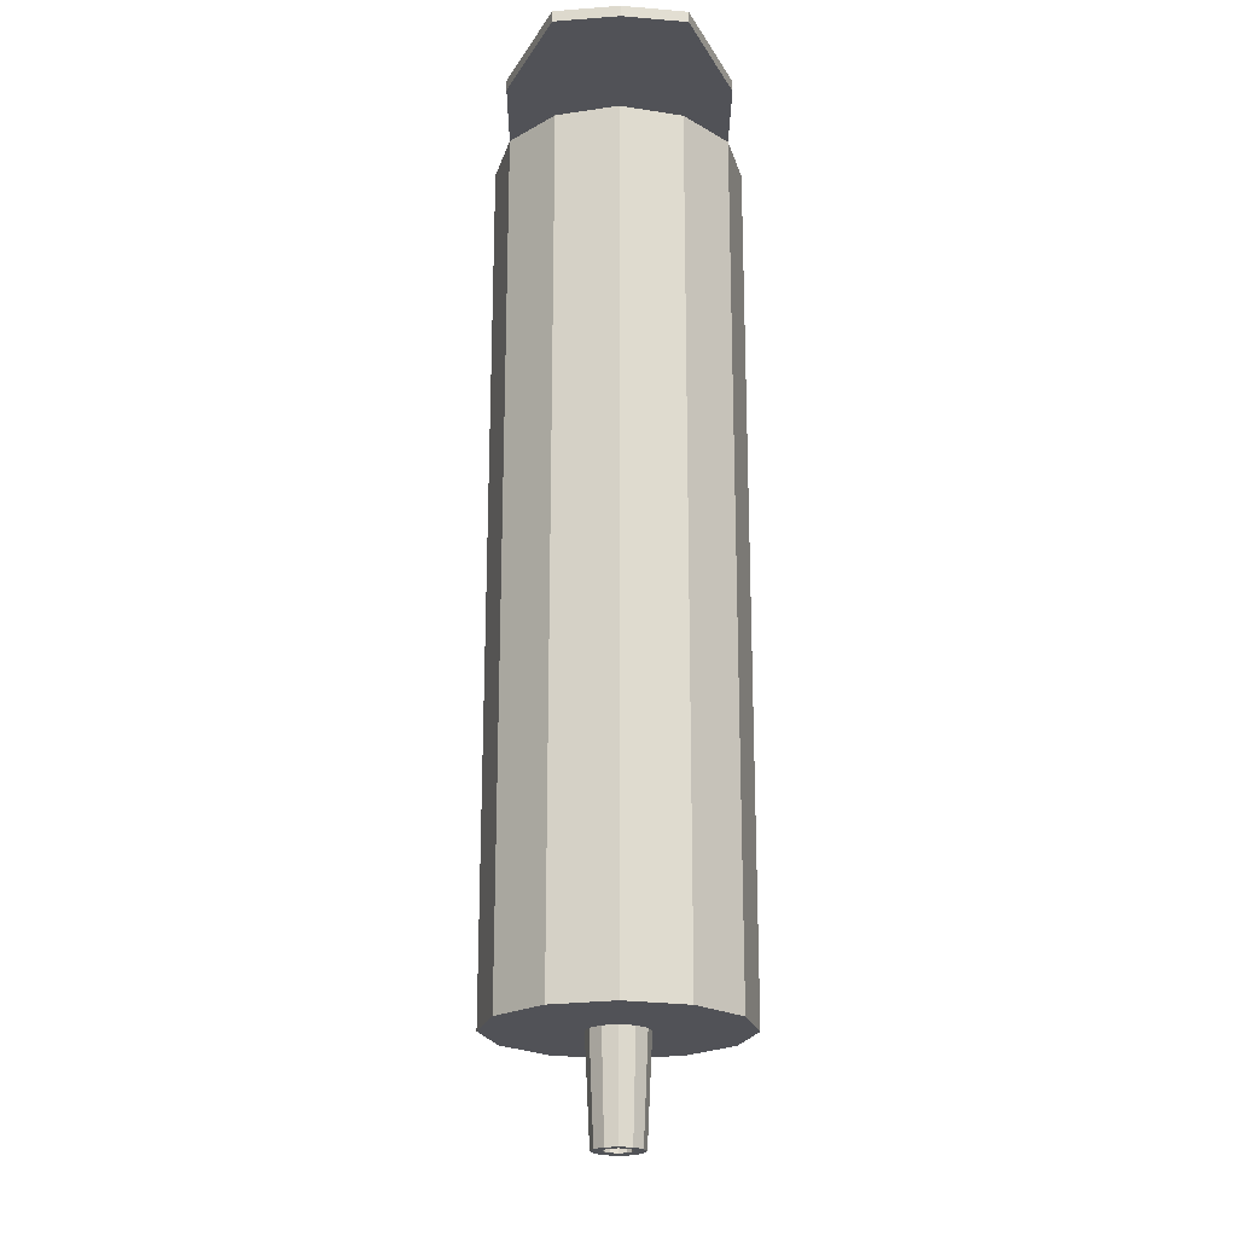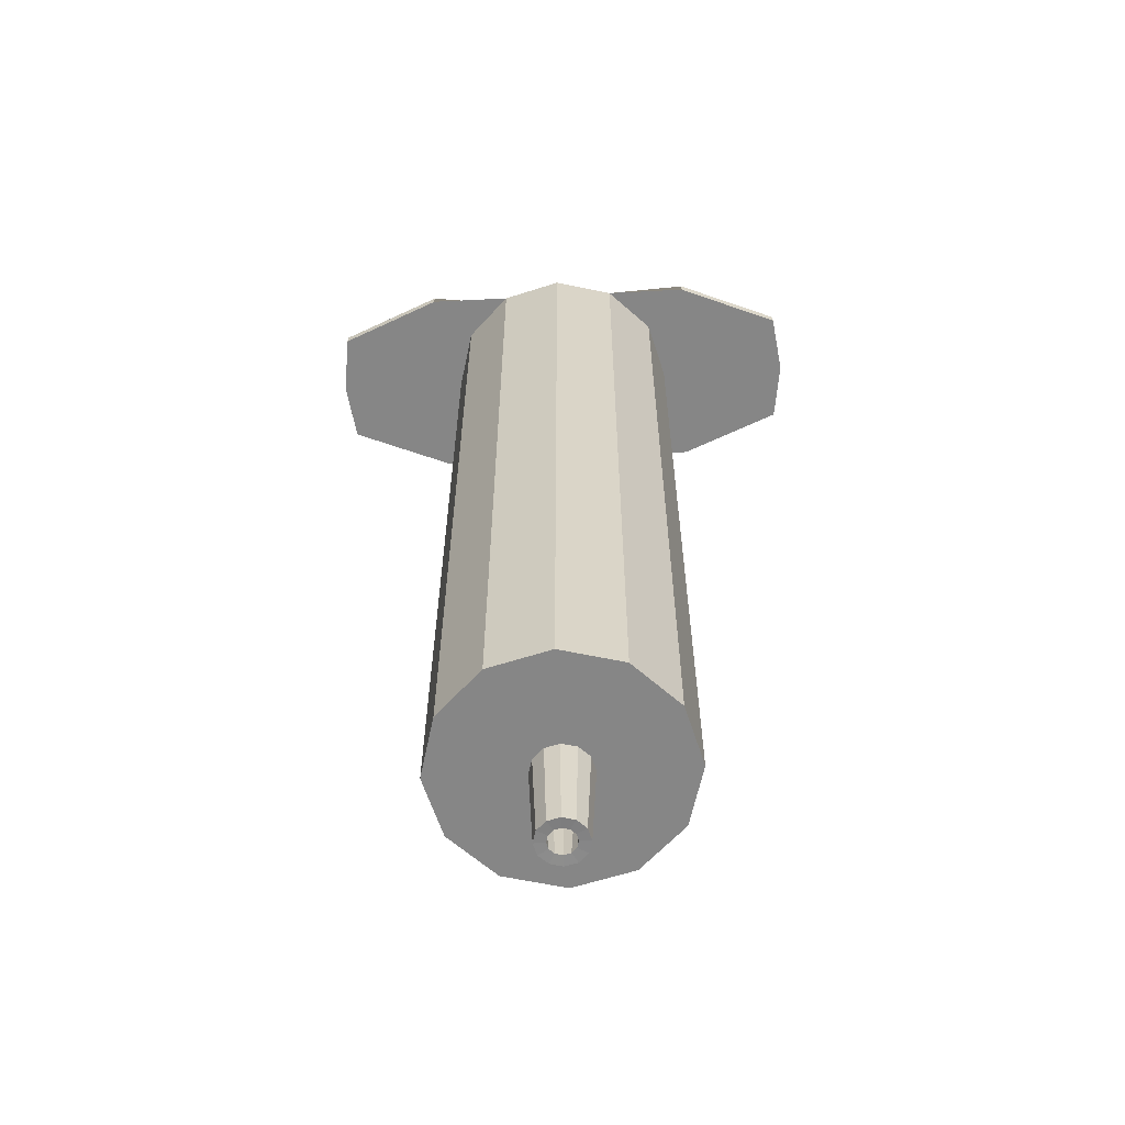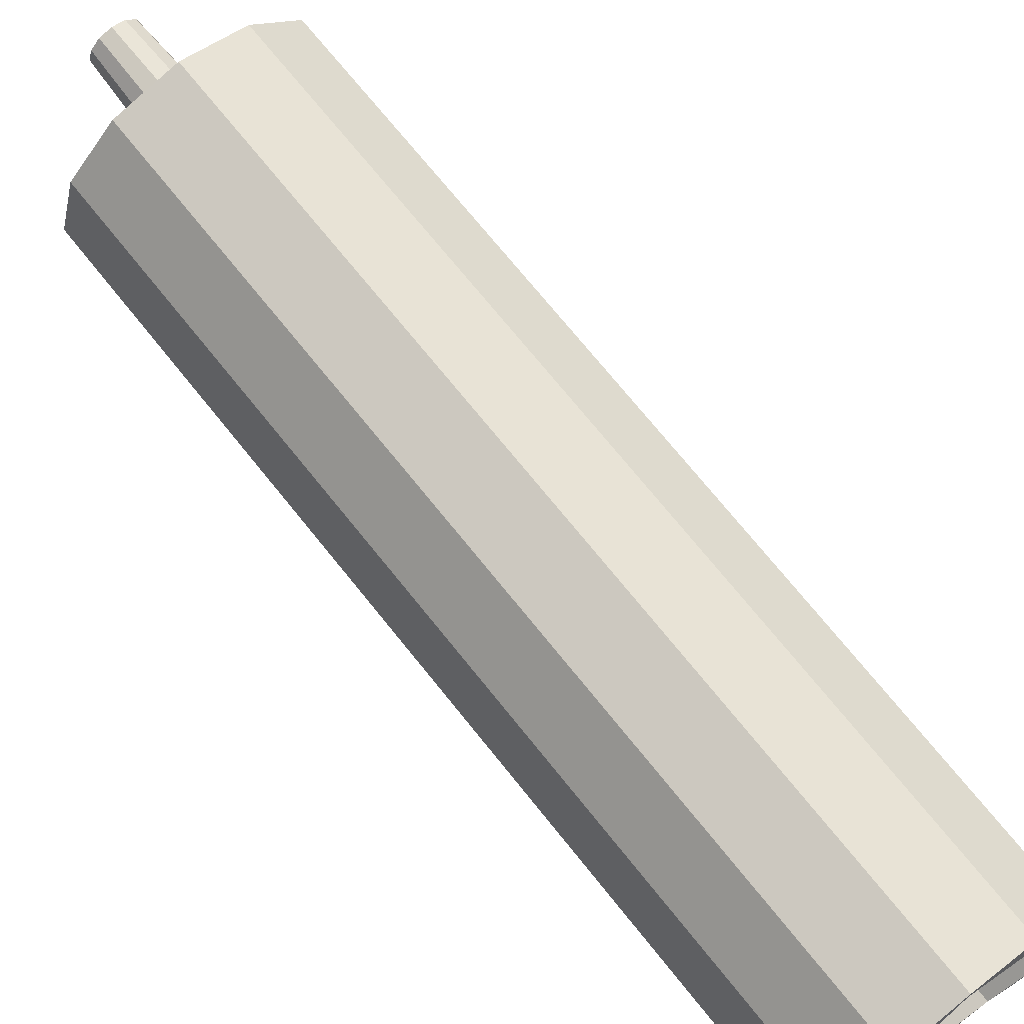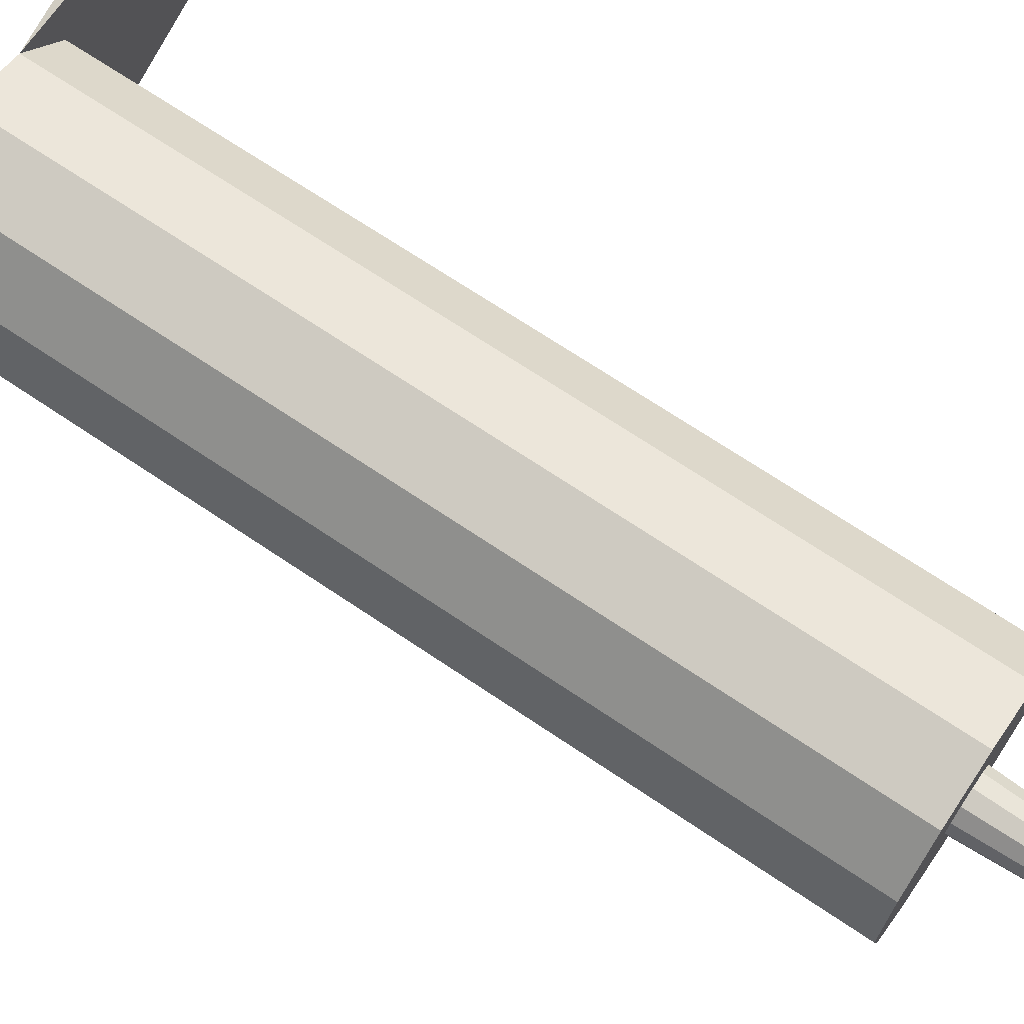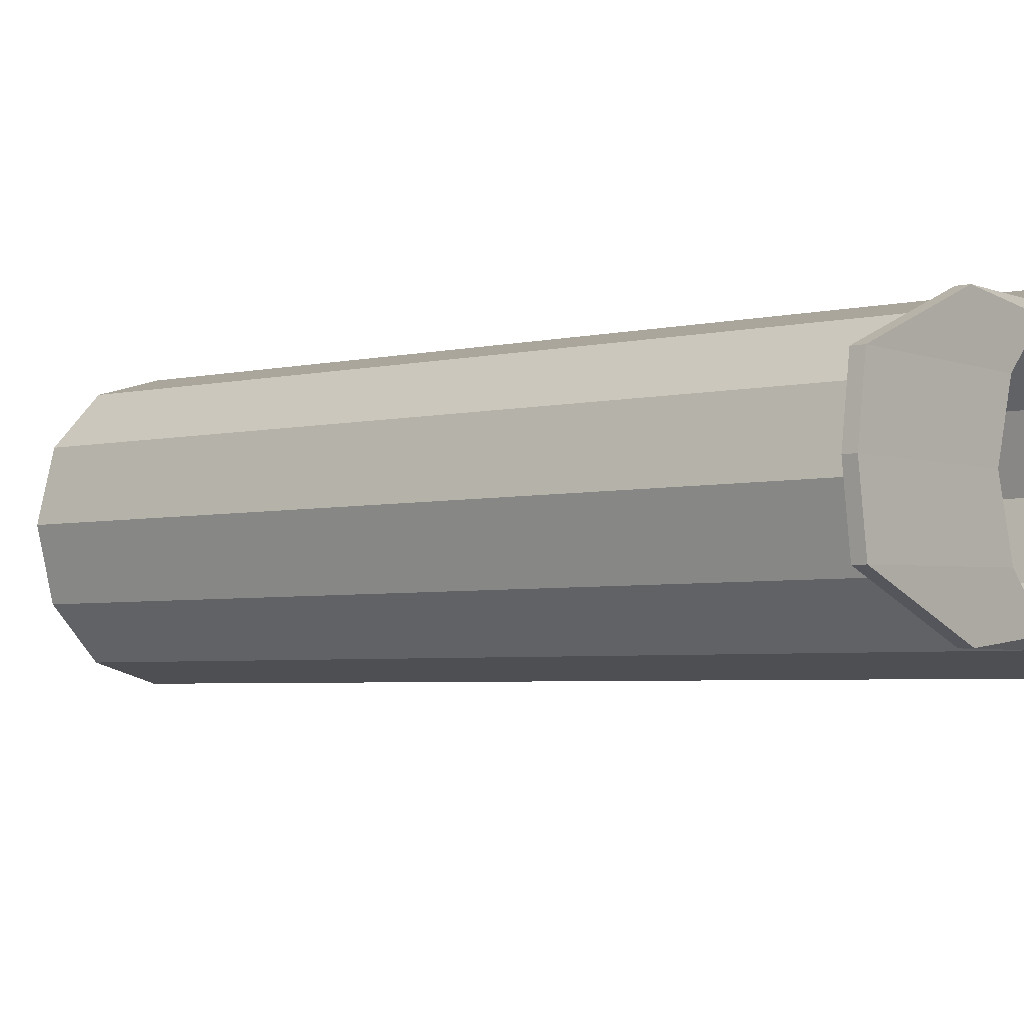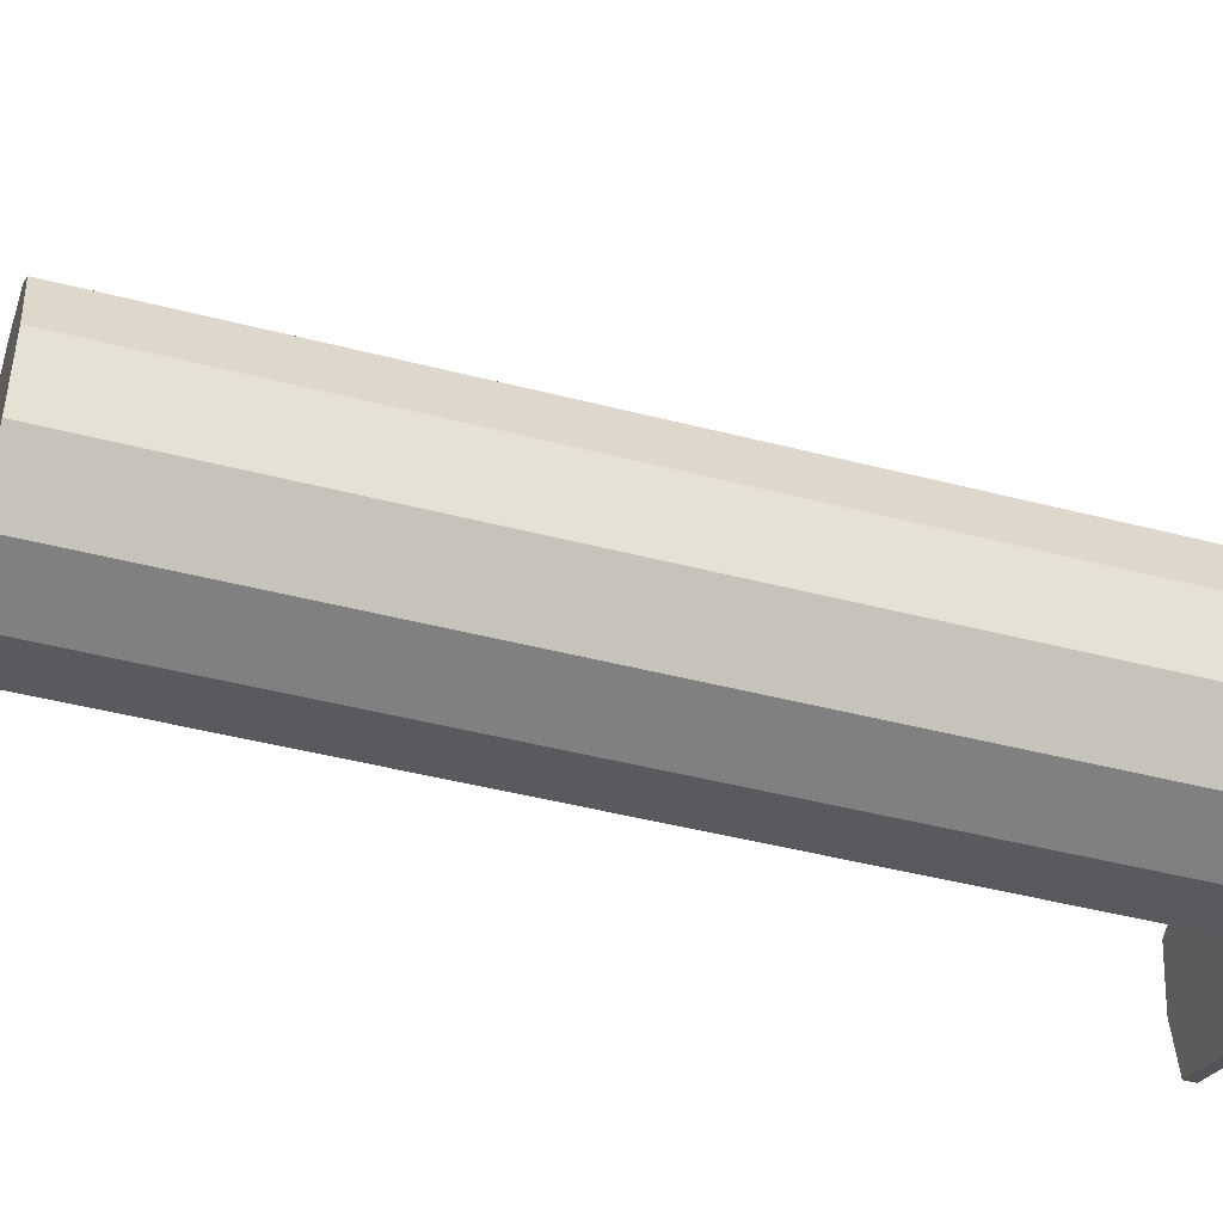
<metadata>
{"format":"obj","ext":"obj","renderer":"f3d","projection":"perspective","resolution":1024,"background":"white","views":[{"elev":-21.6,"azim":-90.4,"up":"+Y"},{"elev":-62.0,"azim":-177.0,"up":"+Y"},{"elev":71.1,"azim":141.4,"up":"+Z"},{"elev":69.1,"azim":-55.9,"up":"+Z"},{"elev":-3.6,"azim":131.3,"up":"+Z"},{"elev":-45.2,"azim":73.3,"up":"+Z"}]}
</metadata>
<code>
o Circle
v 0 0.05879 -0.9319
v -0.4659 0.05879 -0.807
v -0.807 0.05879 -0.4659
v -0.9319 0.05879 0
v -0.807 0.05879 0.4659
v -0.4659 0.05879 0.807
v -0 0.05879 0.9319
v 0.4659 0.05879 0.807
v 0.807 0.05879 0.4659
v 0.9319 0.05879 0
v 0.807 0.05879 -0.4659
v 0.4659 0.05879 -0.807
v 0 7 -0.91
v -0.4564 7.023 -0.7906
v -0.8163 7.069 -0.4713
v -0.9426 7.069 0
v -0.8163 7.069 0.4713
v -0.4564 7.023 0.7906
v -0 7 0.91
v 0.4564 7.023 0.7906
v 0.8163 7.069 0.4713
v 0.9426 7.069 0
v 0.8163 7.069 -0.4713
v 0.4564 7.023 -0.7906
v -1.2 7.09 -0.866
v -2.078 7.09 -0.5
v -2.148 7.09 0
v -2.078 7.09 0.5
v -1.2 7.09 0.866
v 1.2 7.09 0.866
v 2.078 7.09 0.5
v 2.148 7.09 0
v 2.078 7.09 -0.5
v 1.2 7.09 -0.866
v 0 0.07062 -0.1835
v -0.09176 0.07062 -0.1589
v -0.1589 0.07062 -0.09176
v -0.1835 0.07062 0
v -0.1589 0.07062 0.09176
v -0.09176 0.07062 0.1589
v -0 0.07062 0.1835
v 0.09176 0.07062 0.1589
v 0.1589 0.07062 0.09176
v 0.1835 0.07062 0
v 0.1589 0.07062 -0.09176
v 0.09176 0.07062 -0.1589
v 0 -0.8305 -0.1101
v -0.05505 -0.8305 -0.09535
v -0.09535 -0.8305 -0.05505
v -0.1101 -0.8305 0
v -0.09535 -0.8305 0.05505
v -0.05505 -0.8305 0.09535
v -0 -0.8305 0.1101
v 0.05505 -0.8305 0.09535
v 0.09535 -0.8305 0.05505
v 0.1101 -0.8305 0
v 0.09535 -0.8305 -0.05505
v 0.05505 -0.8305 -0.09535
v 0 0 -1
v -0.5 0 -0.866
v -0.866 0 -0.5
v -1 0 0
v -0.866 0 0.5
v -0.5 0 0.866
v -0 0 1
v 0.5 0 0.866
v 0.866 0 0.5
v 1 0 0
v 0.866 0 -0.5
v 0.5 0 -0.866
v 0 7 -1
v -0.5 7 -0.866
v -0.866 7 -0.5
v -1 7 0
v -0.866 7 0.5
v -0.5 7 0.866
v -0 7 1
v 0.5 7 0.866
v 0.866 7 0.5
v 1 7 0
v 0.866 7 -0.5
v 0.5 7 -0.866
v -1.2 7 -0.866
v -2.078 7 -0.5
v -2.148 7 0
v -2.078 7 0.5
v -1.2 7 0.866
v 1.2 7 0.866
v 2.078 7 0.5
v 2.148 7 0
v 2.078 7 -0.5
v 1.2 7 -0.866
v 0 0 -0.2393
v -0.1197 0 -0.2072
v -0.2072 0 -0.1197
v -0.2393 0 0
v -0.2072 0 0.1197
v -0.1197 0 0.2072
v -0 0 0.2393
v 0.1197 0 0.2072
v 0.2072 0 0.1197
v 0.2393 0 0
v 0.2072 0 -0.1197
v 0.1197 0 -0.2072
v 0 -0.8347 -0.2
v -0.1 -0.8347 -0.1732
v -0.1732 -0.8347 -0.1
v -0.2 -0.8347 0
v -0.1732 -0.8347 0.1
v -0.1 -0.8347 0.1732
v -0 -0.8347 0.2
v 0.1 -0.8347 0.1732
v 0.1732 -0.8347 0.1
v 0.2 -0.8347 0
v 0.1732 -0.8347 -0.1
v 0.1 -0.8347 -0.1732
f 5 4 16 17
f 12 11 23 24
f 2 1 13 14
f 9 8 20 21
f 6 5 17 18
f 1 12 24 13
f 3 2 14 15
f 10 9 21 22
f 7 6 18 19
f 4 3 15 16
f 11 10 22 23
f 8 7 19 20
f 22 21 31 32
f 18 17 28 29
f 16 15 26 27
f 23 22 32 33
f 21 20 30 31
f 17 16 27 28
f 15 14 25 26
f 24 23 33 34
f 4 5 39 38
f 11 12 46 45
f 1 2 36 35
f 8 9 43 42
f 5 6 40 39
f 12 1 35 46
f 2 3 37 36
f 9 10 44 43
f 6 7 41 40
f 3 4 38 37
f 10 11 45 44
f 7 8 42 41
f 45 46 58 57
f 35 36 48 47
f 42 43 55 54
f 39 40 52 51
f 46 35 47 58
f 36 37 49 48
f 43 44 56 55
f 40 41 53 52
f 37 38 50 49
f 44 45 57 56
f 41 42 54 53
f 38 39 51 50
f 63 75 74 62
f 70 82 81 69
f 60 72 71 59
f 67 79 78 66
f 64 76 75 63
f 59 71 82 70
f 61 73 72 60
f 68 80 79 67
f 65 77 76 64
f 62 74 73 61
f 69 81 80 68
f 66 78 77 65
f 80 90 89 79
f 76 87 86 75
f 74 85 84 73
f 81 91 90 80
f 79 89 88 78
f 75 86 85 74
f 73 84 83 72
f 82 92 91 81
f 62 96 97 63
f 69 103 104 70
f 59 93 94 60
f 66 100 101 67
f 63 97 98 64
f 70 104 93 59
f 60 94 95 61
f 67 101 102 68
f 64 98 99 65
f 61 95 96 62
f 68 102 103 69
f 65 99 100 66
f 103 115 116 104
f 93 105 106 94
f 100 112 113 101
f 97 109 110 98
f 104 116 105 93
f 94 106 107 95
f 101 113 114 102
f 98 110 111 99
f 95 107 108 96
f 102 114 115 103
f 99 111 112 100
f 96 108 109 97
f 14 13 71 72
f 19 18 76 77
f 20 19 77 78
f 13 24 82 71
f 26 25 83 84
f 27 26 84 85
f 28 27 85 86
f 29 28 86 87
f 31 30 88 89
f 32 31 89 90
f 33 32 90 91
f 34 33 91 92
f 18 29 87 76
f 30 20 78 88
f 25 14 72 83
f 24 34 92 82
f 47 48 106 105
f 48 49 107 106
f 49 50 108 107
f 50 51 109 108
f 51 52 110 109
f 52 53 111 110
f 53 54 112 111
f 54 55 113 112
f 55 56 114 113
f 56 57 115 114
f 57 58 116 115
f 58 47 105 116

</code>
